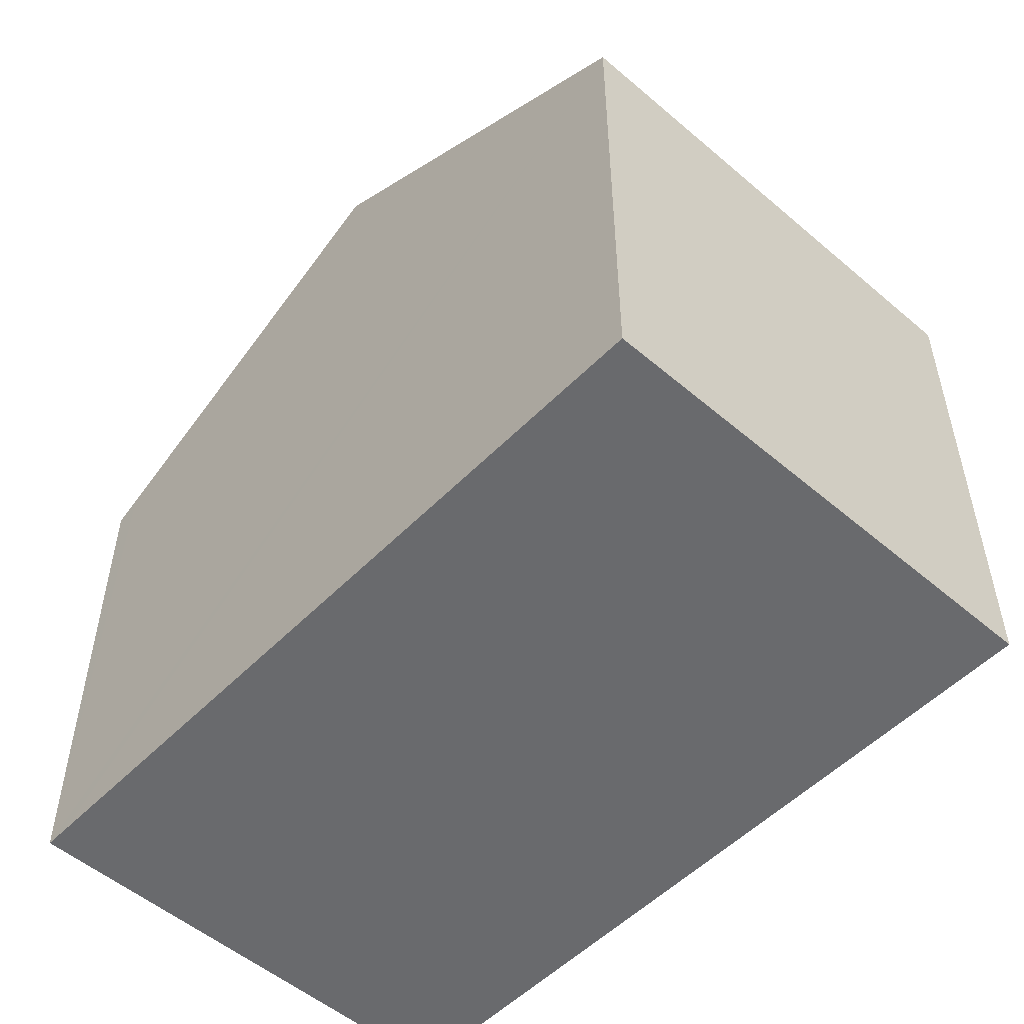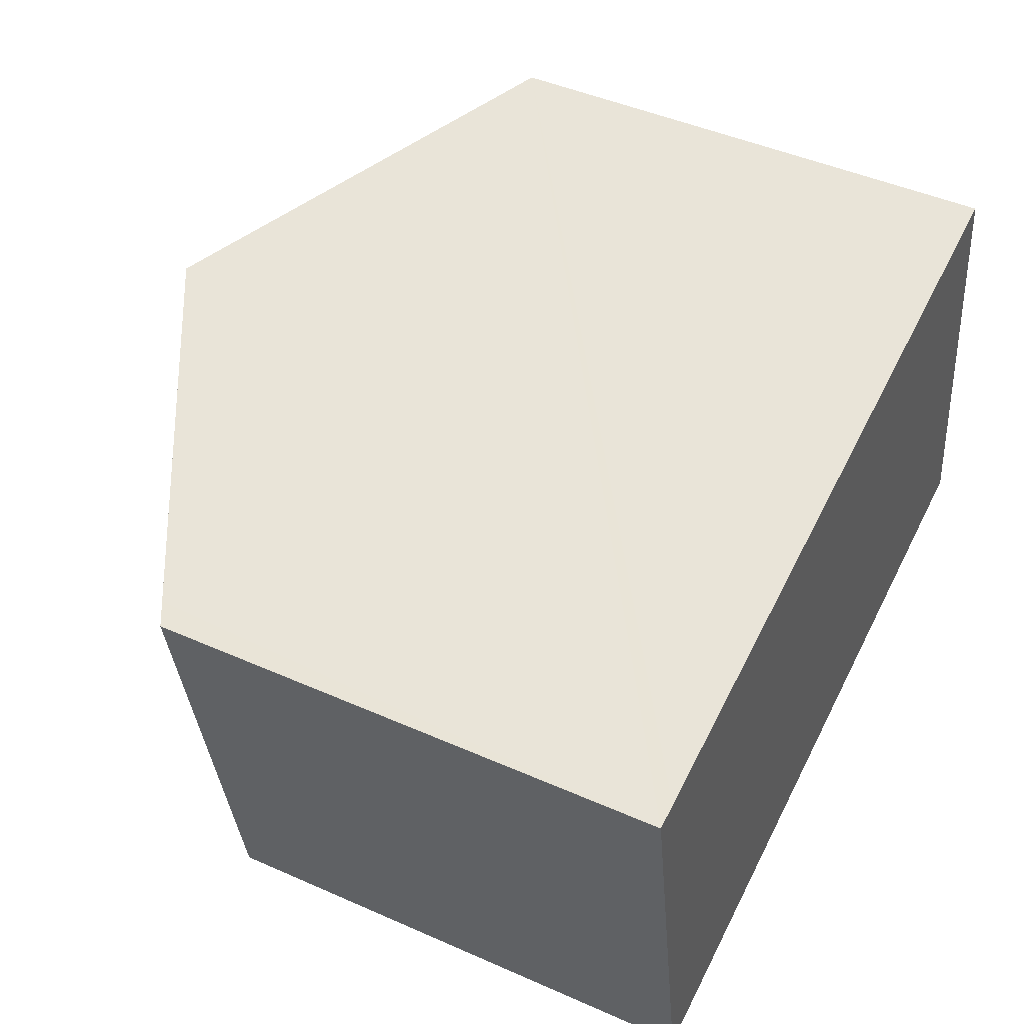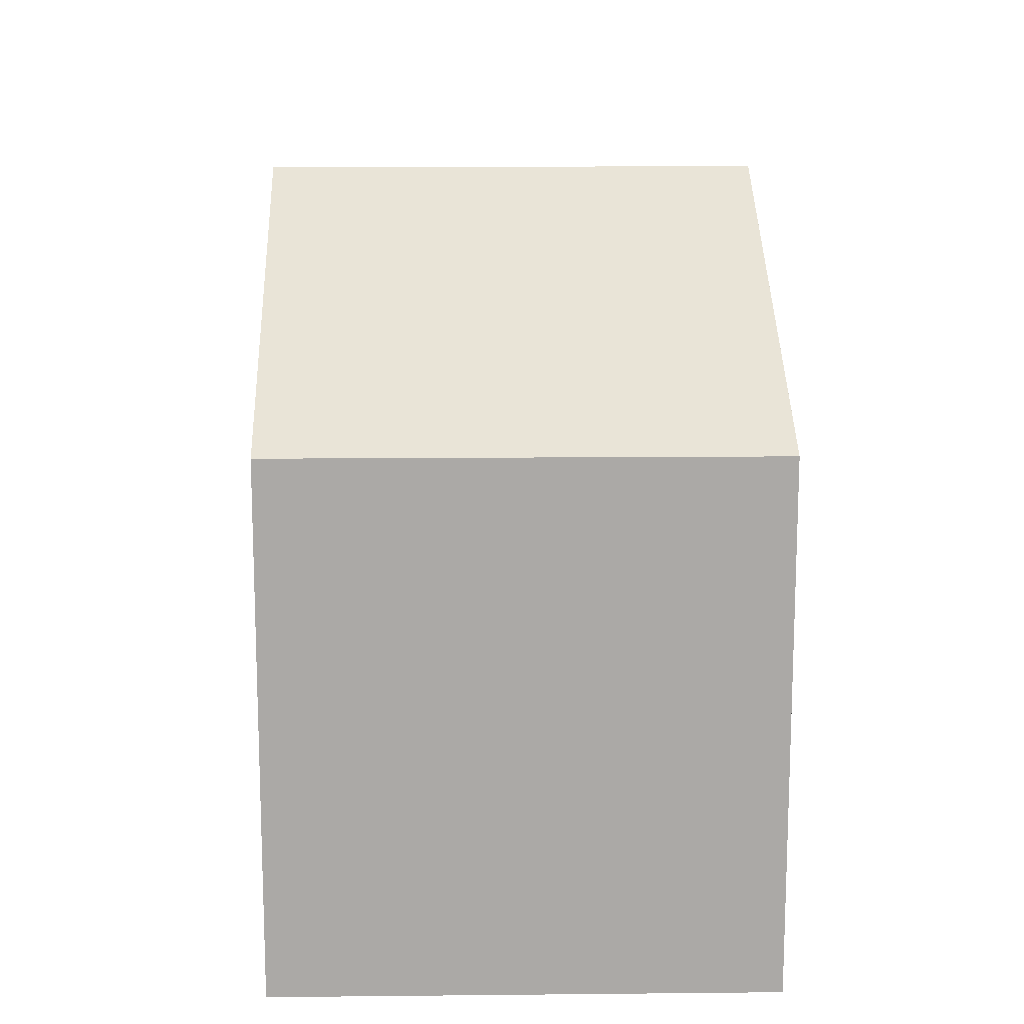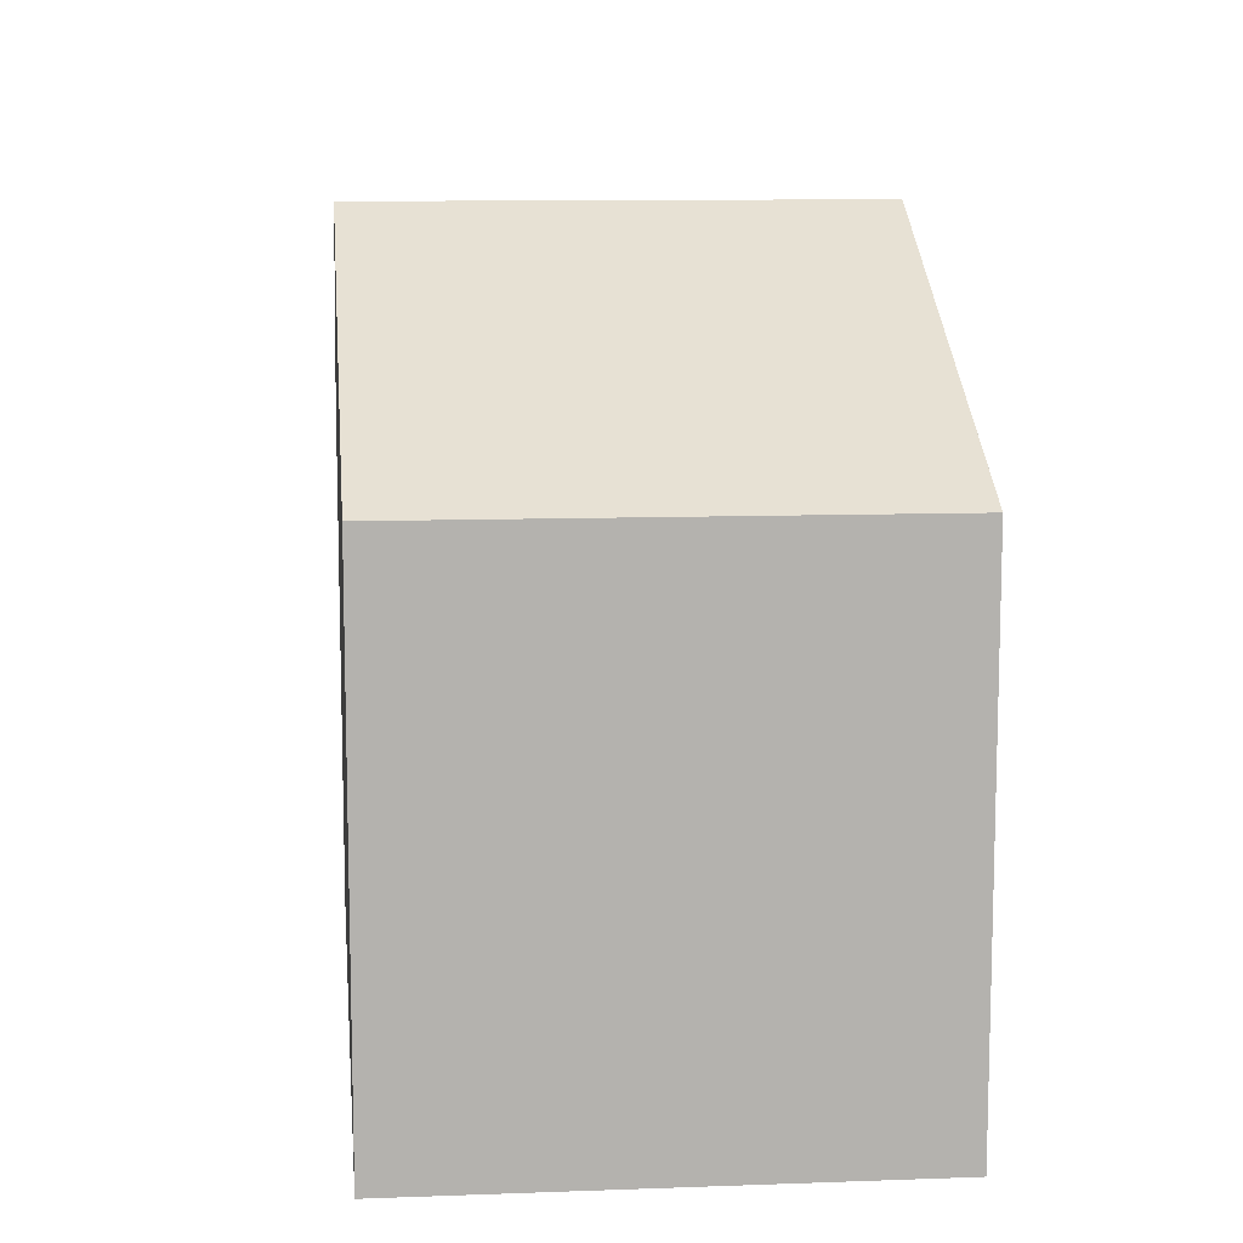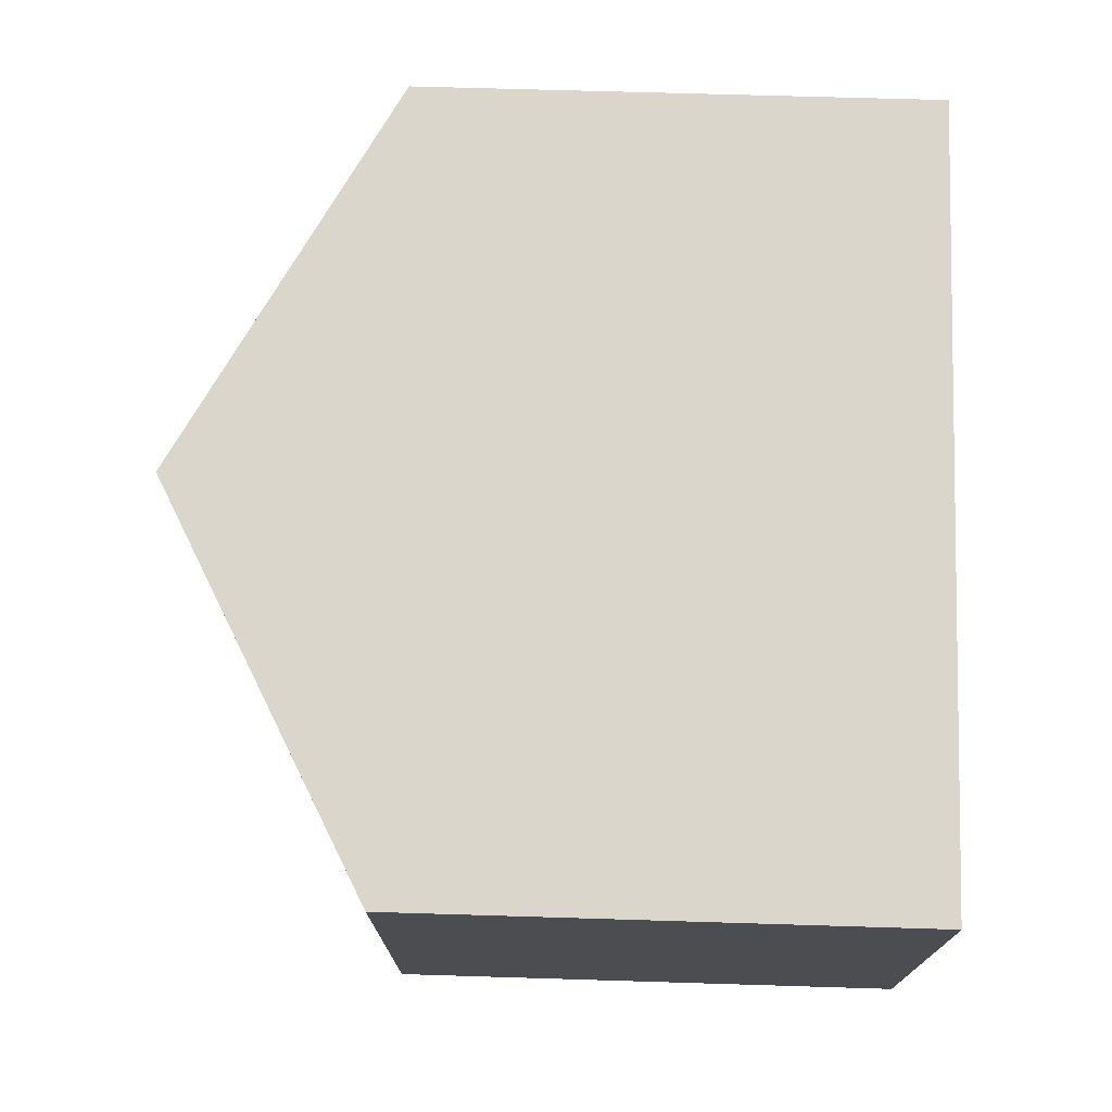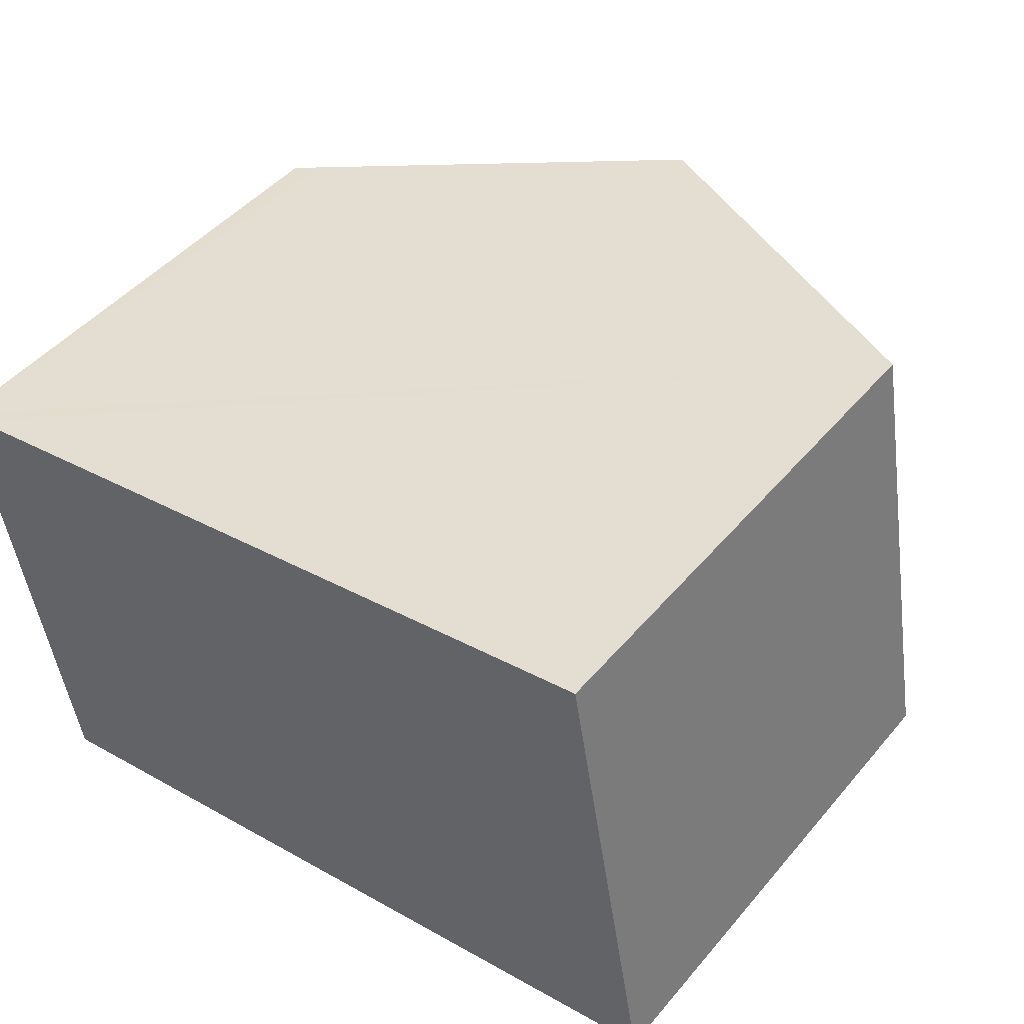
<metadata>
{"format":"obj","ext":"obj","renderer":"f3d","projection":"perspective","resolution":1024,"background":"white","views":[{"elev":-53.0,"azim":37.6,"up":"+Y"},{"elev":45.9,"azim":-63.1,"up":"+Z"},{"elev":14.5,"azim":-101.3,"up":"+Y"},{"elev":10.7,"azim":-105.3,"up":"+Y"},{"elev":64.0,"azim":-88.2,"up":"+Z"},{"elev":46.4,"azim":37.6,"up":"+Z"}]}
</metadata>
<code>
v  5.968 9.17 -5.187
v  9.818 6.495 1.649
v  10.88 6.495 -4.381
v  4.91 9.17 0.825
v  0 6.493 3.976e-16
v  1.396 6.679 -5.937
v  1.062 6.497 -5.992
v  0.307 6.66 0.052
v  1.062 3.669e-16 -5.992
v  0 0 0
v  0.307 -3.184e-18 0.052
v  4.91 -5.052e-17 0.825
v  9.818 -1.01e-16 1.649
v  10.88 2.683e-16 -4.381
v  5.968 3.176e-16 -5.187
v  1.396 3.635e-16 -5.937
g defaultobject
f 1 2 3
f 2 1 4
f 5 6 7
f 6 5 1
f 1 5 4
f 4 5 8
f 9 5 7
f 5 9 10
f 10 8 5
f 8 10 4
f 4 10 2
f 2 10 11
f 2 11 12
f 2 12 13
f 13 3 2
f 3 13 14
f 14 1 3
f 1 14 6
f 6 14 15
f 6 15 16
f 6 16 7
f 7 16 9
f 12 14 13
f 14 12 11
f 14 11 15
f 15 11 10
f 15 10 16
f 16 10 9

</code>
